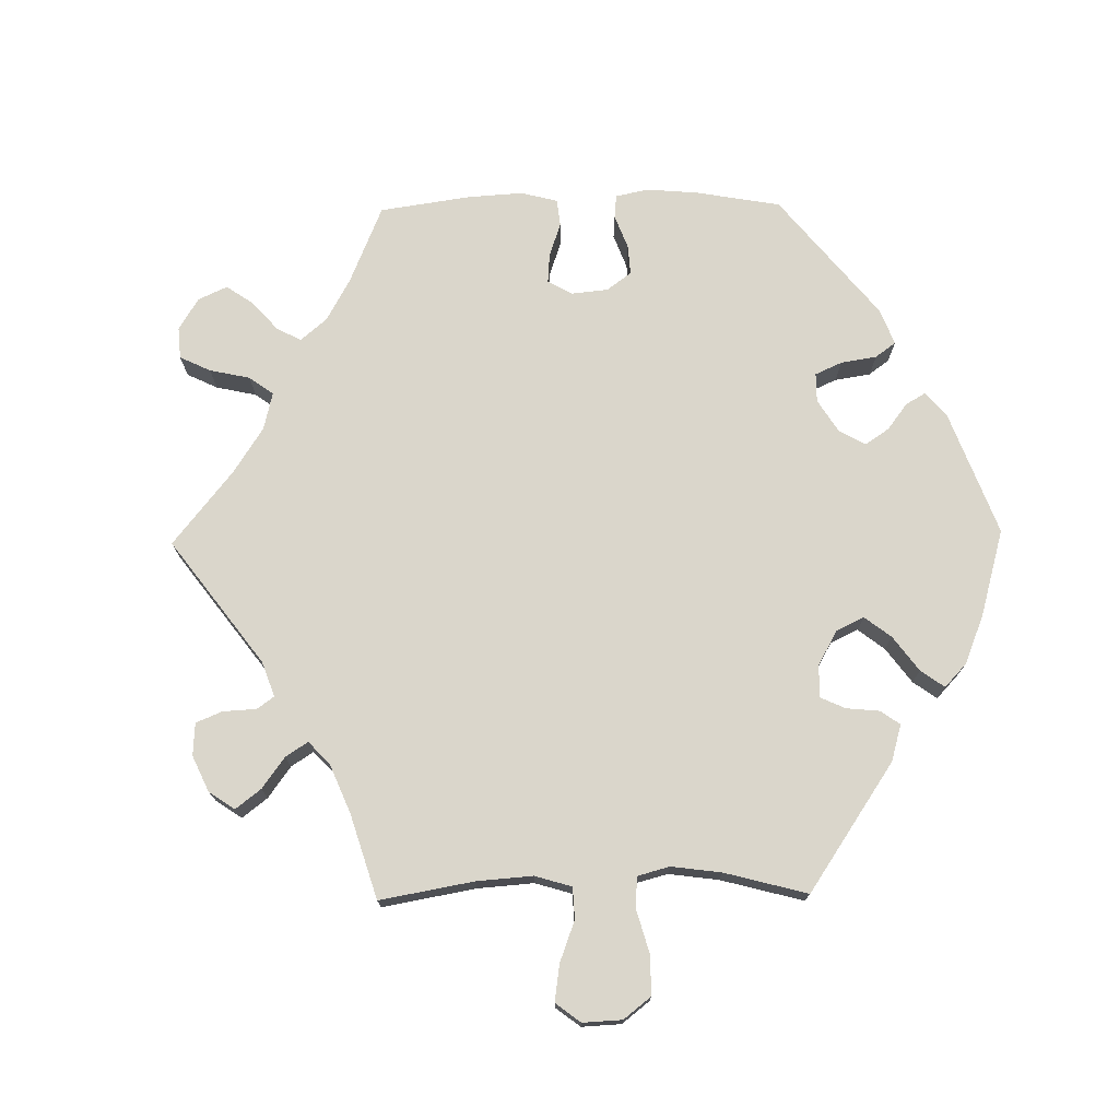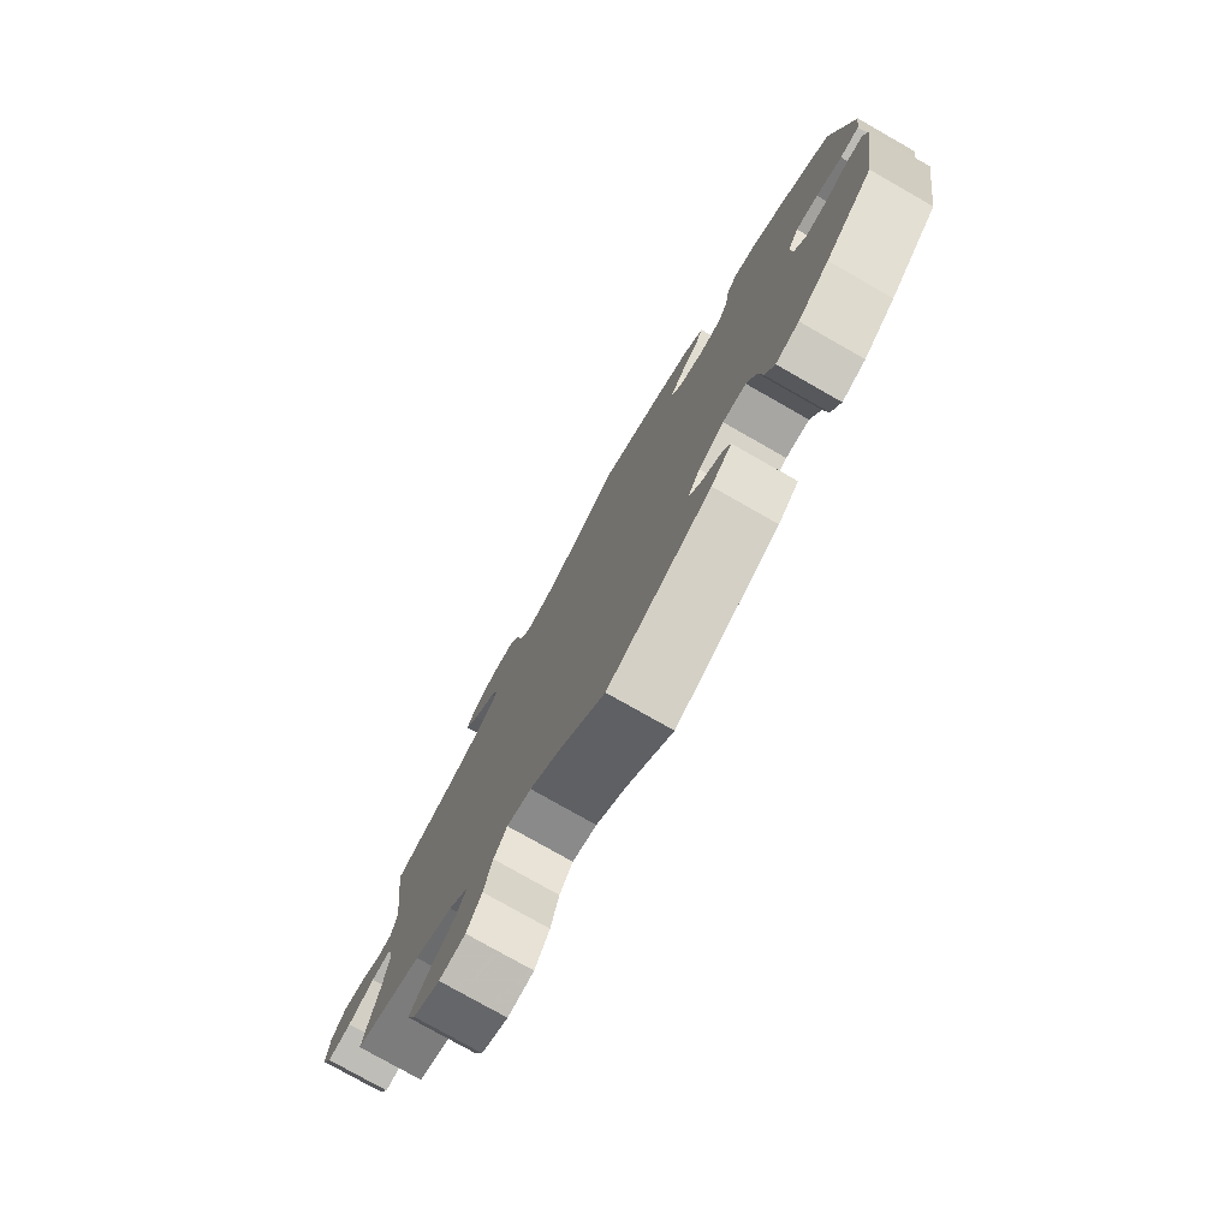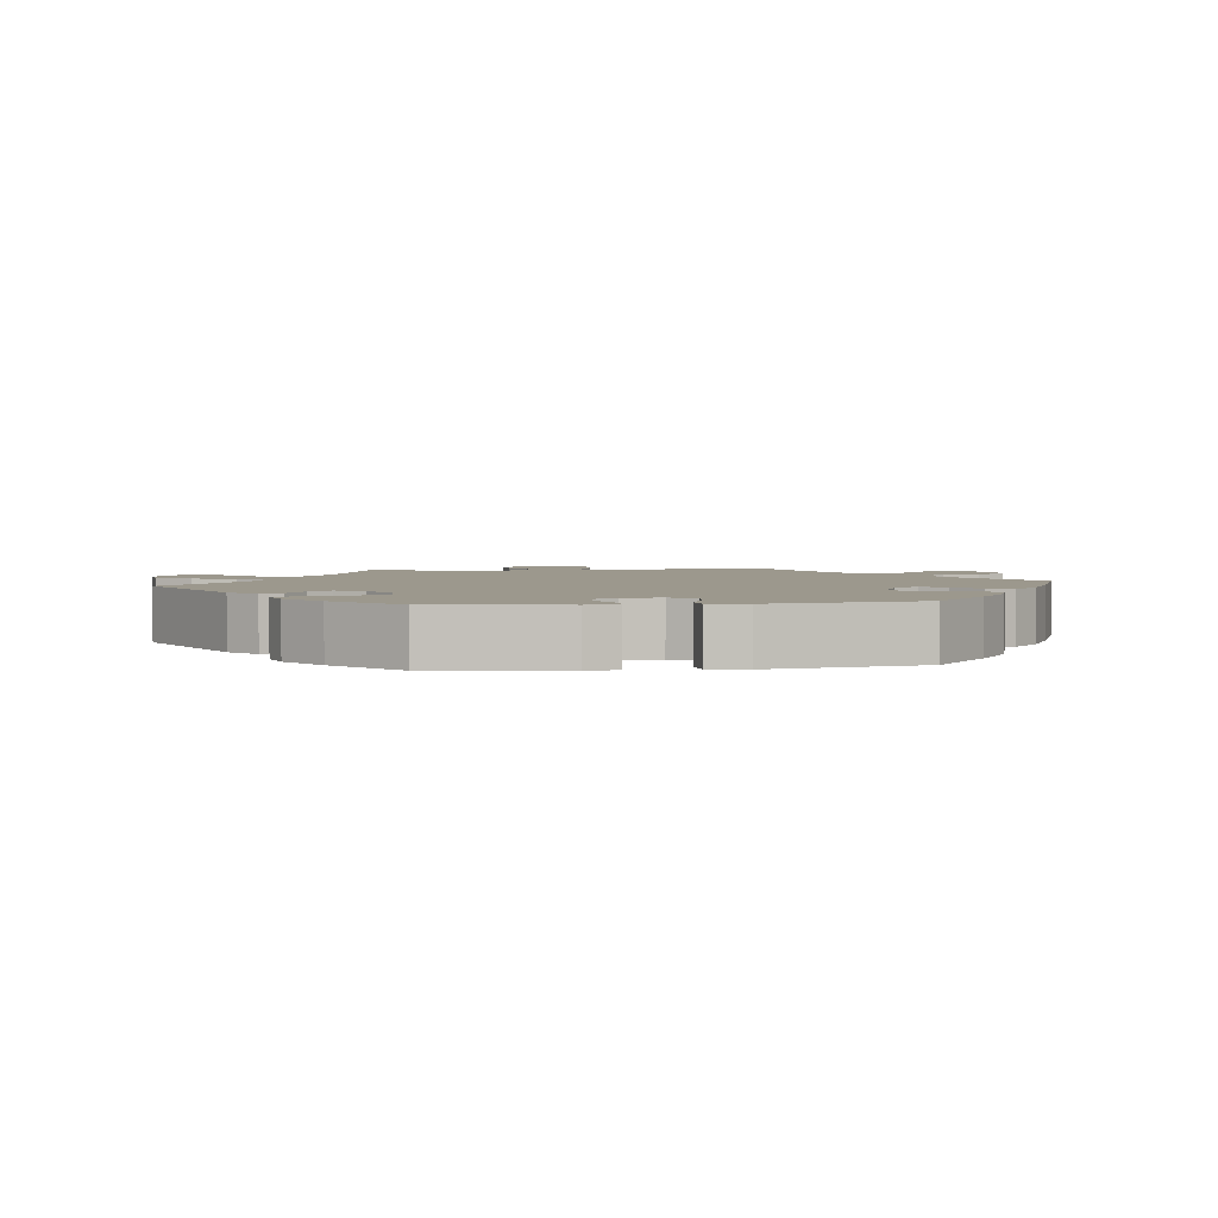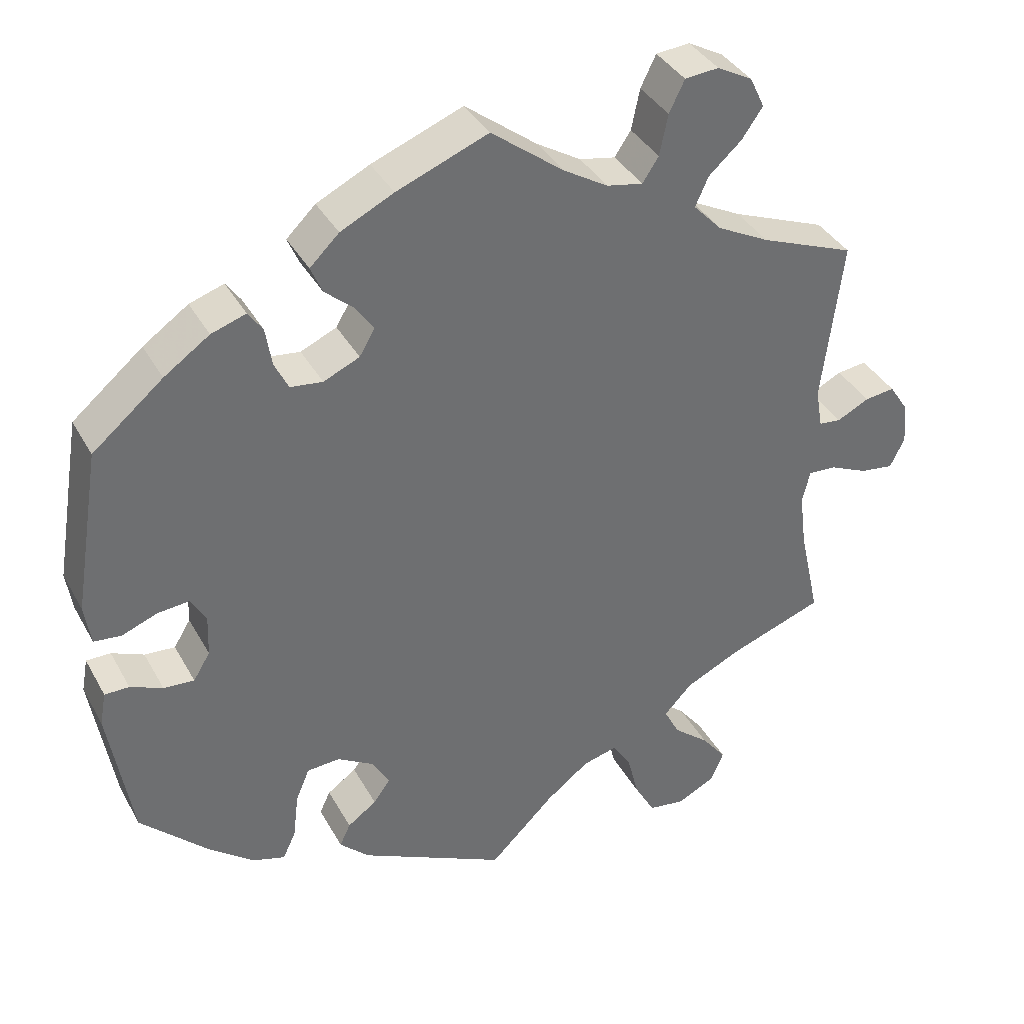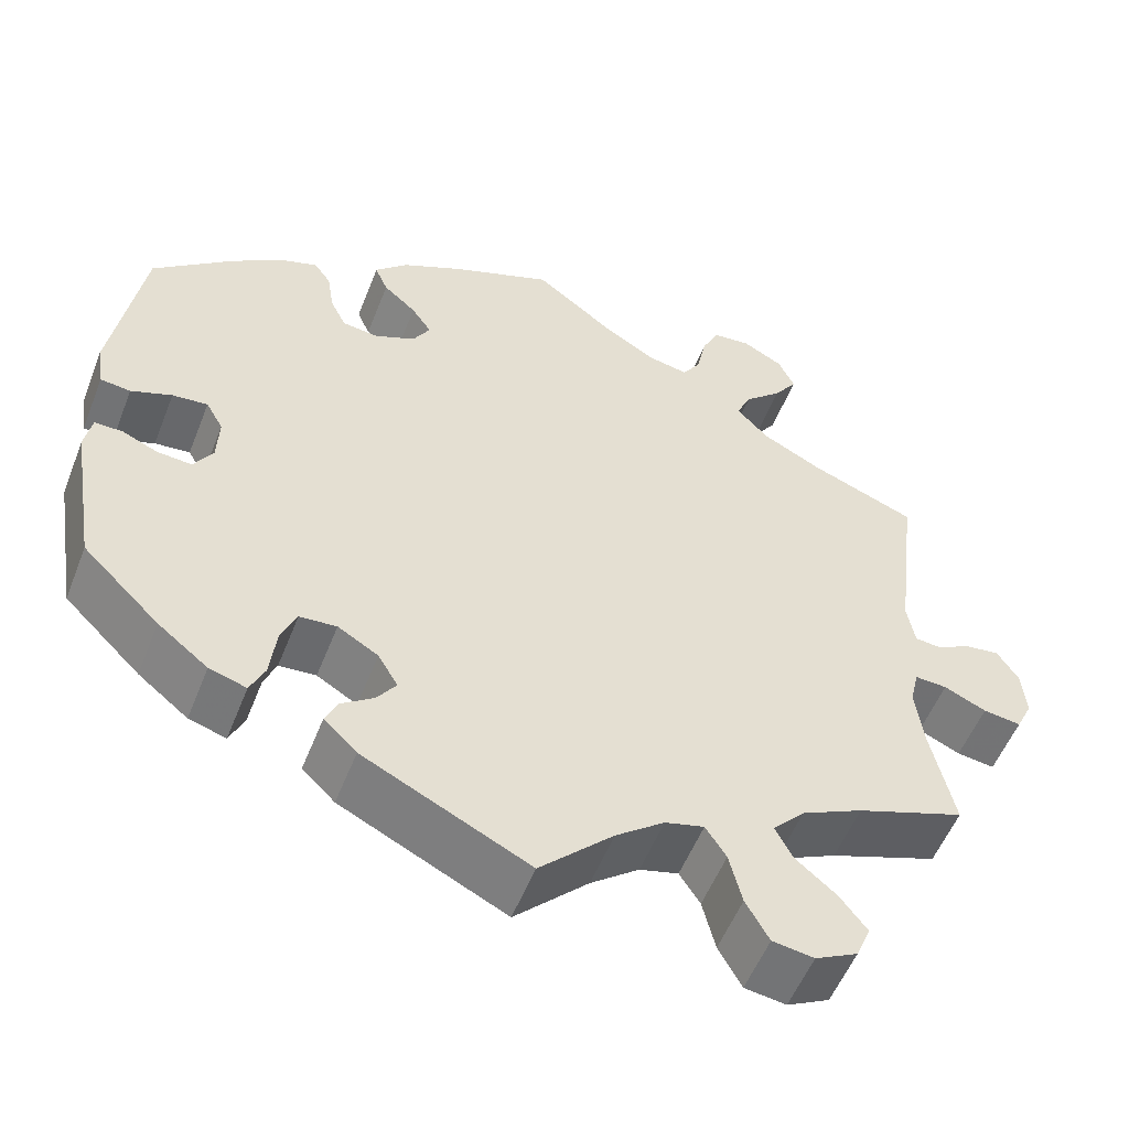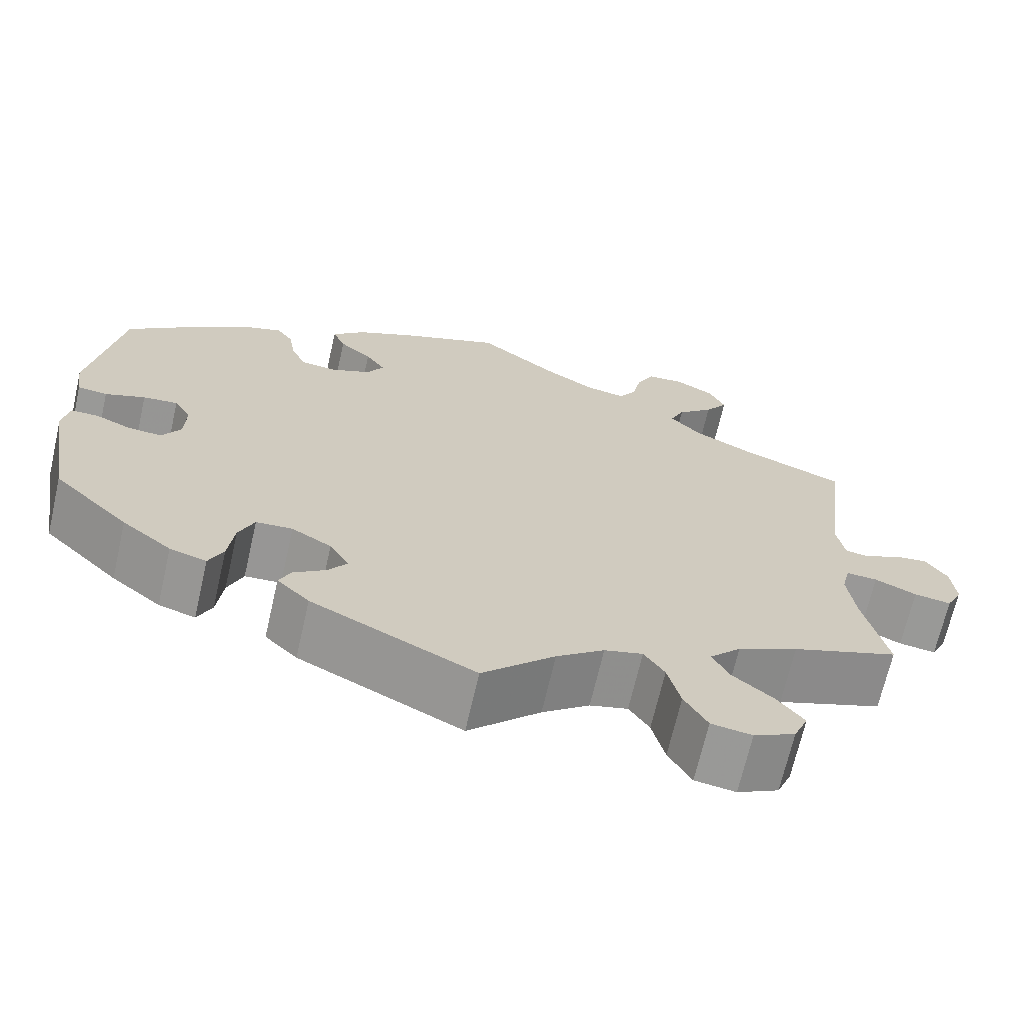
<metadata>
{"format":"obj","ext":"obj","renderer":"f3d","projection":"perspective","resolution":1024,"background":"white","views":[{"elev":74.0,"azim":149.1,"up":"+Y"},{"elev":-77.9,"azim":-119.6,"up":"+Z"},{"elev":3.0,"azim":-97.9,"up":"+Y"},{"elev":37.4,"azim":-26.0,"up":"+Z"},{"elev":-54.2,"azim":-21.3,"up":"+Z"},{"elev":-68.5,"azim":-12.9,"up":"+Z"}]}
</metadata>
<code>
v -0.409 0.07 0.366
v -0.35 0.07 0.407
v -0.305 0.07 0.422
v -0.286 0.07 0.395
v -0.278 0.07 0.345
v -0.26 0.07 0.308
v -0.218 0.07 0.303
v -0.171 0.07 0.324
v -0.151 0.07 0.358
v -0.174 0.07 0.392
v -0.212 0.07 0.425
v -0.227 0.07 0.46
v -0.189 0.07 0.497
v -0.12 0.07 0.531
v -0.001 0.07 0.578
v 0.093 0.07 0.506
v 0.151 0.07 0.471
v 0.198 0.07 0.462
v 0.219 0.07 0.494
v 0.23 0.07 0.547
v 0.25 0.07 0.588
v 0.294 0.07 0.592
v 0.34 0.07 0.567
v 0.359 0.07 0.527
v 0.332 0.07 0.488
v 0.289 0.07 0.449
v 0.272 0.07 0.411
v 0.309 0.07 0.372
v 0.377 0.07 0.337
v 0.5 0.07 0.289
v 0.474 0.07 0.076
v 0.483 0.07 0.025
v 0.512 0.07 0.022
v 0.554 0.07 0.043
v 0.593 0.07 0.048
v 0.618 0.07 0.01
v 0.623 0.07 -0.045
v 0.604 0.07 -0.084
v 0.56 0.07 -0.078
v 0.511 0.07 -0.056
v 0.474 0.07 -0.054
v 0.464 0.07 -0.096
v 0.473 0.07 -0.168
v 0.5 0.07 -0.289
v 0.375 0.07 -0.334
v 0.304 0.07 -0.368
v 0.267 0.07 -0.407
v 0.287 0.07 -0.446
v 0.334 0.07 -0.485
v 0.366 0.07 -0.526
v 0.349 0.07 -0.566
v 0.3 0.07 -0.591
v 0.252 0.07 -0.584
v 0.225 0.07 -0.536
v 0.21 0.07 -0.476
v 0.186 0.07 -0.439
v 0.141 0.07 -0.451
v 0.085 0.07 -0.494
v 0 0.07 -0.578
v -0.192 0.07 -0.484
v -0.23 0.07 -0.447
v -0.216 0.07 -0.417
v -0.178 0.07 -0.39
v -0.156 0.07 -0.359
v -0.179 0.07 -0.32
v -0.226 0.07 -0.292
v -0.269 0.07 -0.295
v -0.287 0.07 -0.338
v -0.294 0.07 -0.398
v -0.311 0.07 -0.435
v -0.354 0.07 -0.422
v -0.412 0.07 -0.376
v -0.501 0.07 -0.289
v -0.531 0.07 -0.108
v -0.523 0.07 -0.064
v -0.491 0.07 -0.064
v -0.449 0.07 -0.082
v -0.409 0.07 -0.085
v -0.387 0.07 -0.049
v -0.385 0.07 0.005
v -0.405 0.07 0.04
v -0.446 0.07 0.036
v -0.493 0.07 0.018
v -0.528 0.07 0.022
v -0.536 0.07 0.075
v -0.501 0.07 0.289
v -0.409 0 0.366
v -0.35 0 0.407
v -0.305 0 0.422
v -0.286 0 0.395
v -0.278 0 0.345
v -0.26 0 0.308
v -0.218 0 0.303
v -0.171 0 0.324
v -0.151 0 0.358
v -0.174 0 0.392
v -0.212 0 0.425
v -0.227 0 0.46
v -0.189 0 0.497
v -0.12 0 0.531
v -0.001 0 0.578
v 0.093 0 0.506
v 0.151 0 0.471
v 0.198 0 0.462
v 0.219 0 0.494
v 0.23 0 0.547
v 0.25 0 0.588
v 0.294 0 0.592
v 0.34 0 0.567
v 0.359 0 0.527
v 0.332 0 0.488
v 0.289 0 0.449
v 0.272 0 0.411
v 0.309 0 0.372
v 0.377 0 0.337
v 0.5 0 0.289
v 0.474 0 0.076
v 0.483 0 0.025
v 0.512 0 0.022
v 0.554 0 0.043
v 0.593 0 0.048
v 0.618 0 0.01
v 0.623 0 -0.045
v 0.604 0 -0.084
v 0.56 0 -0.078
v 0.511 0 -0.056
v 0.474 0 -0.054
v 0.464 0 -0.096
v 0.473 0 -0.168
v 0.5 0 -0.289
v 0.375 0 -0.334
v 0.304 0 -0.368
v 0.267 0 -0.407
v 0.287 0 -0.446
v 0.334 0 -0.485
v 0.366 0 -0.526
v 0.349 0 -0.566
v 0.3 0 -0.591
v 0.252 0 -0.584
v 0.225 0 -0.536
v 0.21 0 -0.476
v 0.186 0 -0.439
v 0.141 0 -0.451
v 0.085 0 -0.494
v 0 0 -0.578
v -0.192 0 -0.484
v -0.23 0 -0.447
v -0.216 0 -0.417
v -0.178 0 -0.39
v -0.156 0 -0.359
v -0.179 0 -0.32
v -0.226 0 -0.292
v -0.269 0 -0.295
v -0.287 0 -0.338
v -0.294 0 -0.398
v -0.311 0 -0.435
v -0.354 0 -0.422
v -0.412 0 -0.376
v -0.501 0 -0.289
v -0.531 0 -0.108
v -0.523 0 -0.064
v -0.491 0 -0.064
v -0.449 0 -0.082
v -0.409 0 -0.085
v -0.387 0 -0.049
v -0.385 0 0.005
v -0.405 0 0.04
v -0.446 0 0.036
v -0.493 0 0.018
v -0.528 0 0.022
v -0.536 0 0.075
v -0.501 0 0.289
f 82 83 84 85
f 81 82 85 86
f 80 81 86 1
f 74 75 76 77
f 74 77 78
f 73 74 78
f 72 73 78 79
f 68 69 70 71
f 67 68 71 72
f 60 61 62 63
f 58 59 60 63
f 57 58 63 64
f 56 57 64 65
f 52 53 54 55
f 52 55 56
f 51 52 56
f 48 49 50 51
f 48 51 56
f 47 48 56 65
f 43 44 45
f 42 43 45 46
f 41 42 46 47
f 37 38 39 40
f 37 40 41
f 36 37 41
f 33 34 35 36
f 32 33 36 41
f 31 32 41 47
f 29 30 31 47
f 23 24 25 26
f 23 26 27
f 22 23 27
f 19 20 21 22
f 18 19 22 27
f 17 18 27 28
f 13 14 15 16
f 13 16 17 28
f 10 11 12 13
f 9 10 13 28
f 2 3 4 5
f 80 1 2 5
f 79 80 5 6
f 67 72 79 6
f 29 47 65 66
f 8 9 28 29
f 7 8 29 66
f 6 7 66 67
f 171 170 169 168
f 172 171 168 167
f 87 172 167 166
f 163 162 161 160
f 164 163 160
f 164 160 159
f 165 164 159 158
f 157 156 155 154
f 158 157 154 153
f 149 148 147 146
f 149 146 145 144
f 150 149 144 143
f 151 150 143 142
f 141 140 139 138
f 142 141 138
f 142 138 137
f 137 136 135 134
f 142 137 134
f 151 142 134 133
f 131 130 129
f 132 131 129 128
f 133 132 128 127
f 126 125 124 123
f 127 126 123
f 127 123 122
f 122 121 120 119
f 127 122 119 118
f 133 127 118 117
f 133 117 116 115
f 112 111 110 109
f 113 112 109
f 113 109 108
f 108 107 106 105
f 113 108 105 104
f 114 113 104 103
f 102 101 100 99
f 114 103 102 99
f 99 98 97 96
f 114 99 96 95
f 91 90 89 88
f 91 88 87 166
f 92 91 166 165
f 92 165 158 153
f 152 151 133 115
f 115 114 95 94
f 152 115 94 93
f 153 152 93 92
f 1 87 88 2
f 2 88 89 3
f 3 89 90 4
f 4 90 91 5
f 5 91 92 6
f 6 92 93 7
f 7 93 94 8
f 8 94 95 9
f 9 95 96 10
f 10 96 97 11
f 11 97 98 12
f 12 98 99 13
f 13 99 100 14
f 14 100 101 15
f 15 101 102 16
f 16 102 103 17
f 17 103 104 18
f 18 104 105 19
f 19 105 106 20
f 20 106 107 21
f 21 107 108 22
f 22 108 109 23
f 23 109 110 24
f 24 110 111 25
f 25 111 112 26
f 26 112 113 27
f 27 113 114 28
f 28 114 115 29
f 29 115 116 30
f 30 116 117 31
f 31 117 118 32
f 32 118 119 33
f 33 119 120 34
f 34 120 121 35
f 35 121 122 36
f 36 122 123 37
f 37 123 124 38
f 38 124 125 39
f 39 125 126 40
f 40 126 127 41
f 41 127 128 42
f 42 128 129 43
f 43 129 130 44
f 44 130 131 45
f 45 131 132 46
f 46 132 133 47
f 47 133 134 48
f 48 134 135 49
f 49 135 136 50
f 50 136 137 51
f 51 137 138 52
f 52 138 139 53
f 53 139 140 54
f 54 140 141 55
f 55 141 142 56
f 56 142 143 57
f 57 143 144 58
f 58 144 145 59
f 59 145 146 60
f 60 146 147 61
f 61 147 148 62
f 62 148 149 63
f 63 149 150 64
f 64 150 151 65
f 65 151 152 66
f 66 152 153 67
f 67 153 154 68
f 68 154 155 69
f 69 155 156 70
f 70 156 157 71
f 71 157 158 72
f 72 158 159 73
f 73 159 160 74
f 74 160 161 75
f 75 161 162 76
f 76 162 163 77
f 77 163 164 78
f 78 164 165 79
f 79 165 166 80
f 80 166 167 81
f 81 167 168 82
f 82 168 169 83
f 83 169 170 84
f 84 170 171 85
f 85 171 172 86
f 86 172 87 1

</code>
